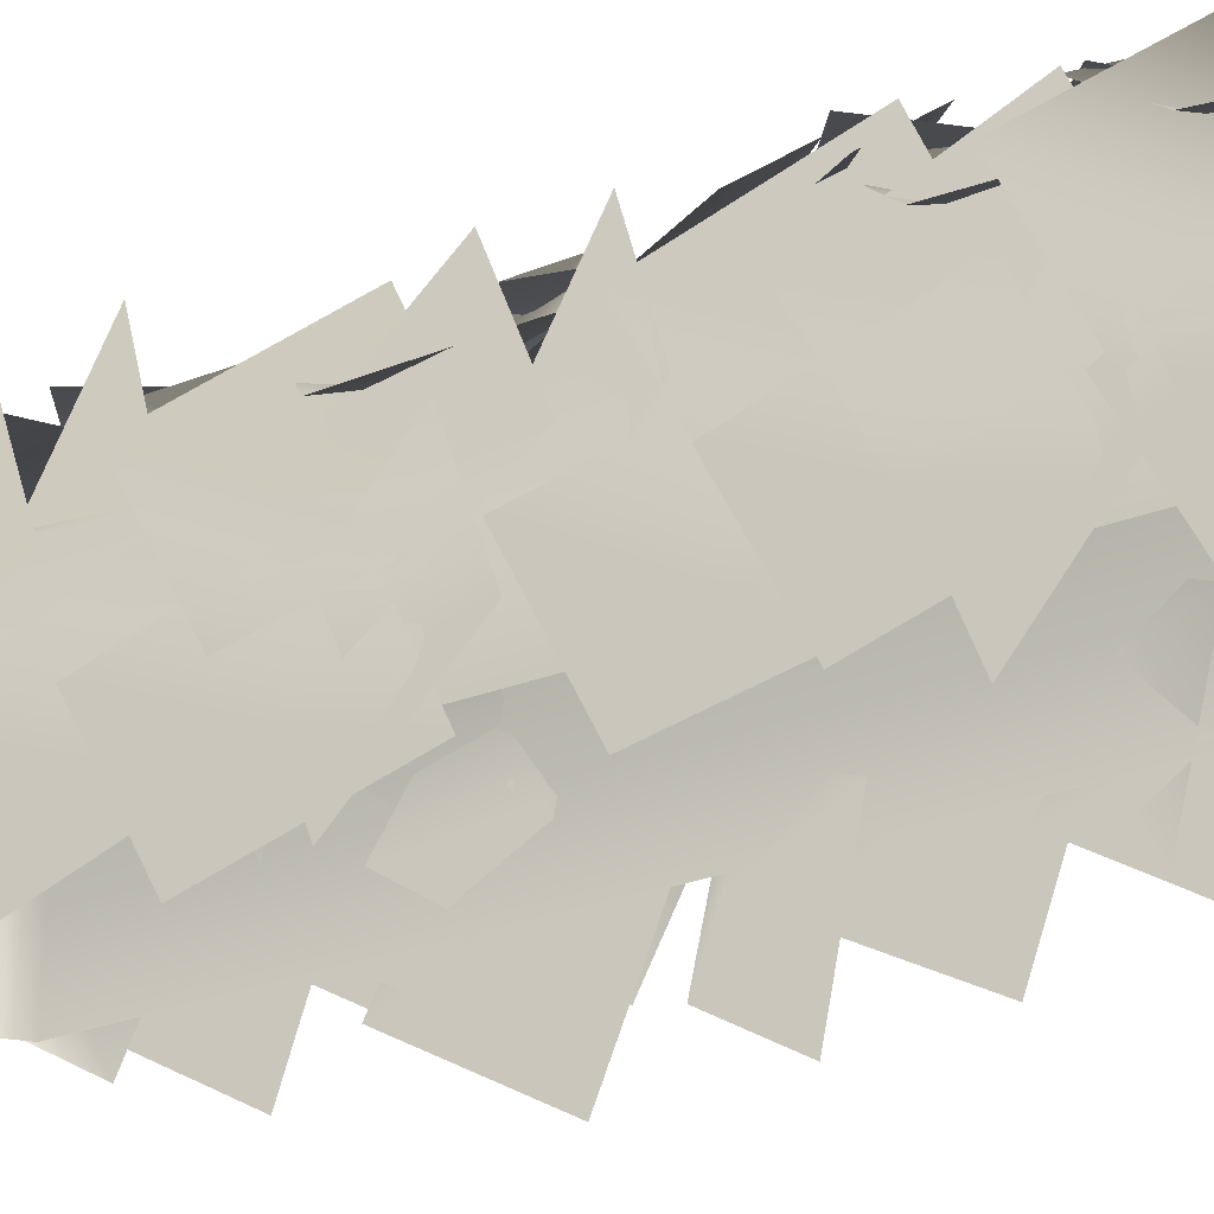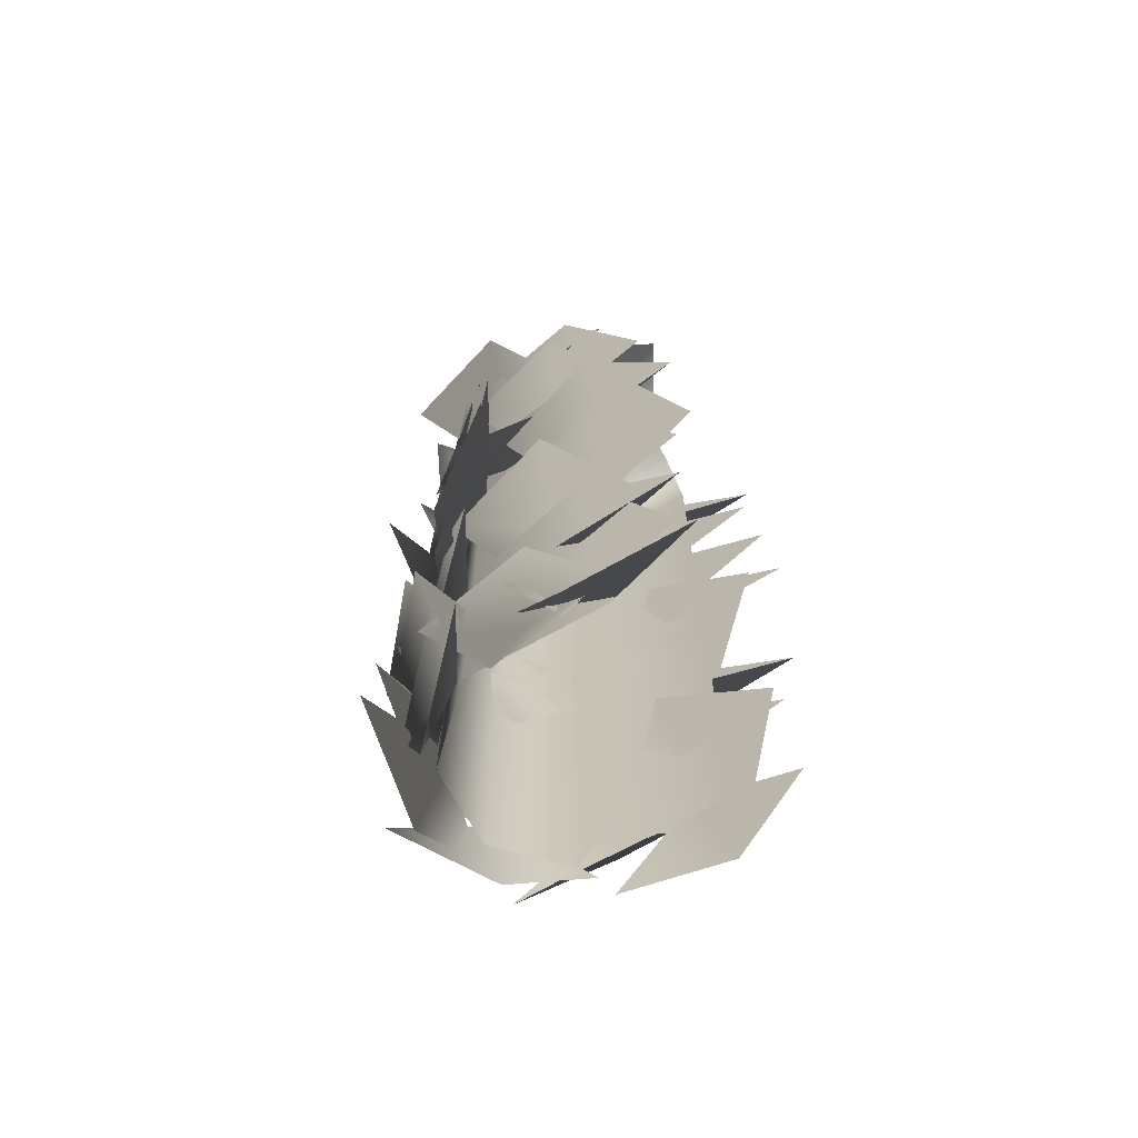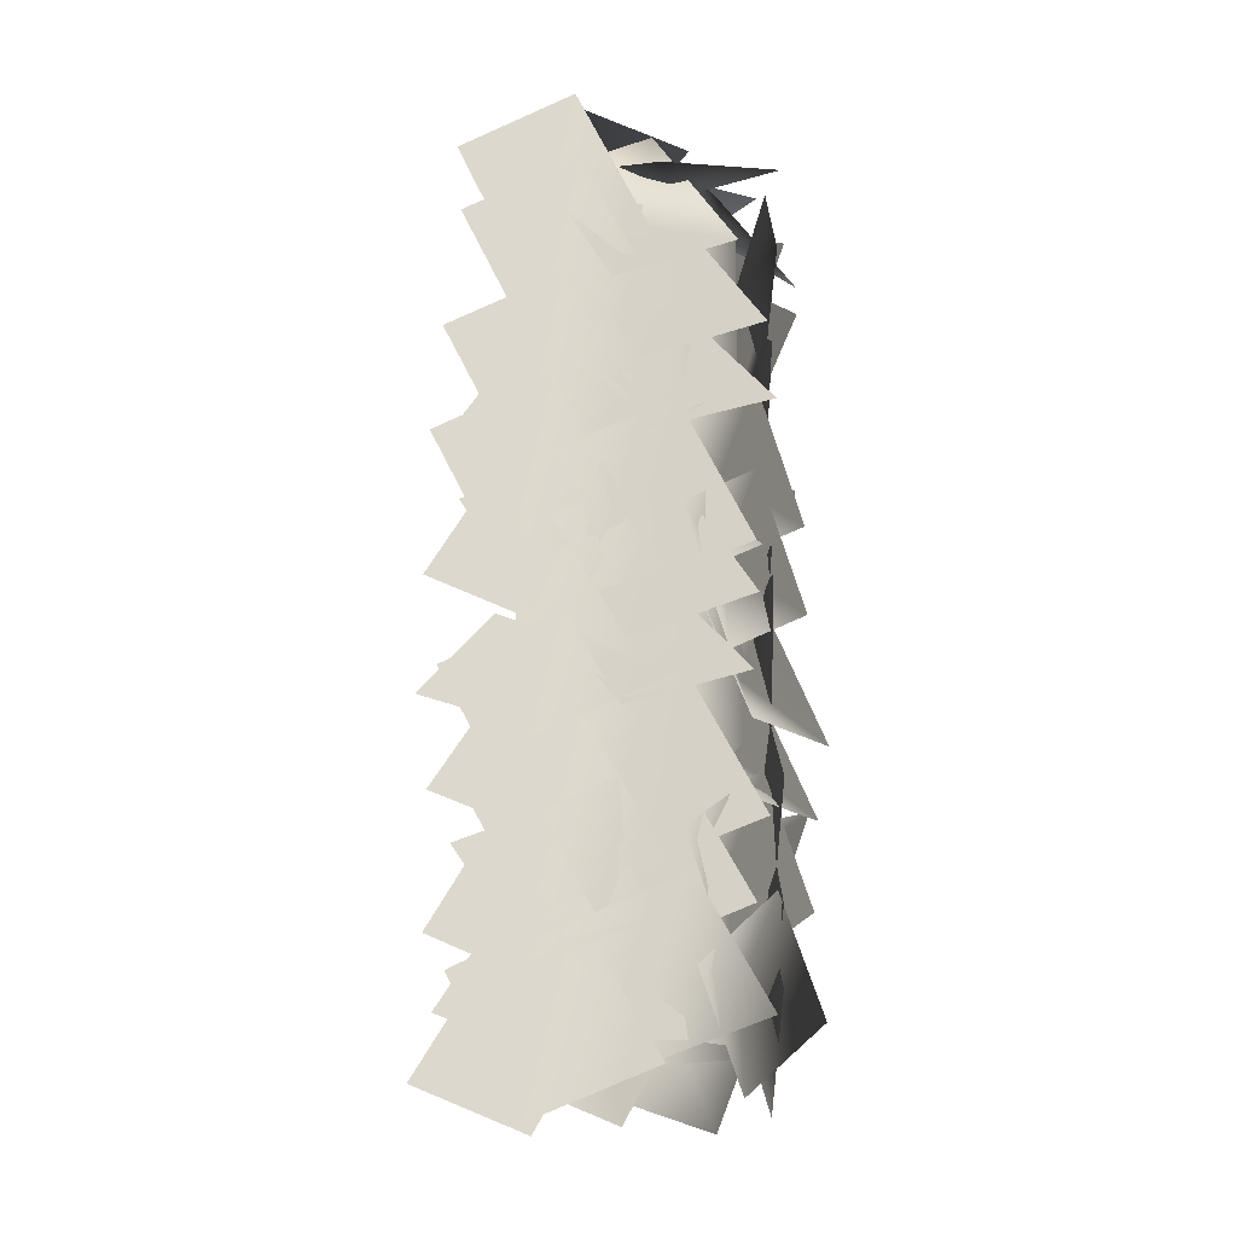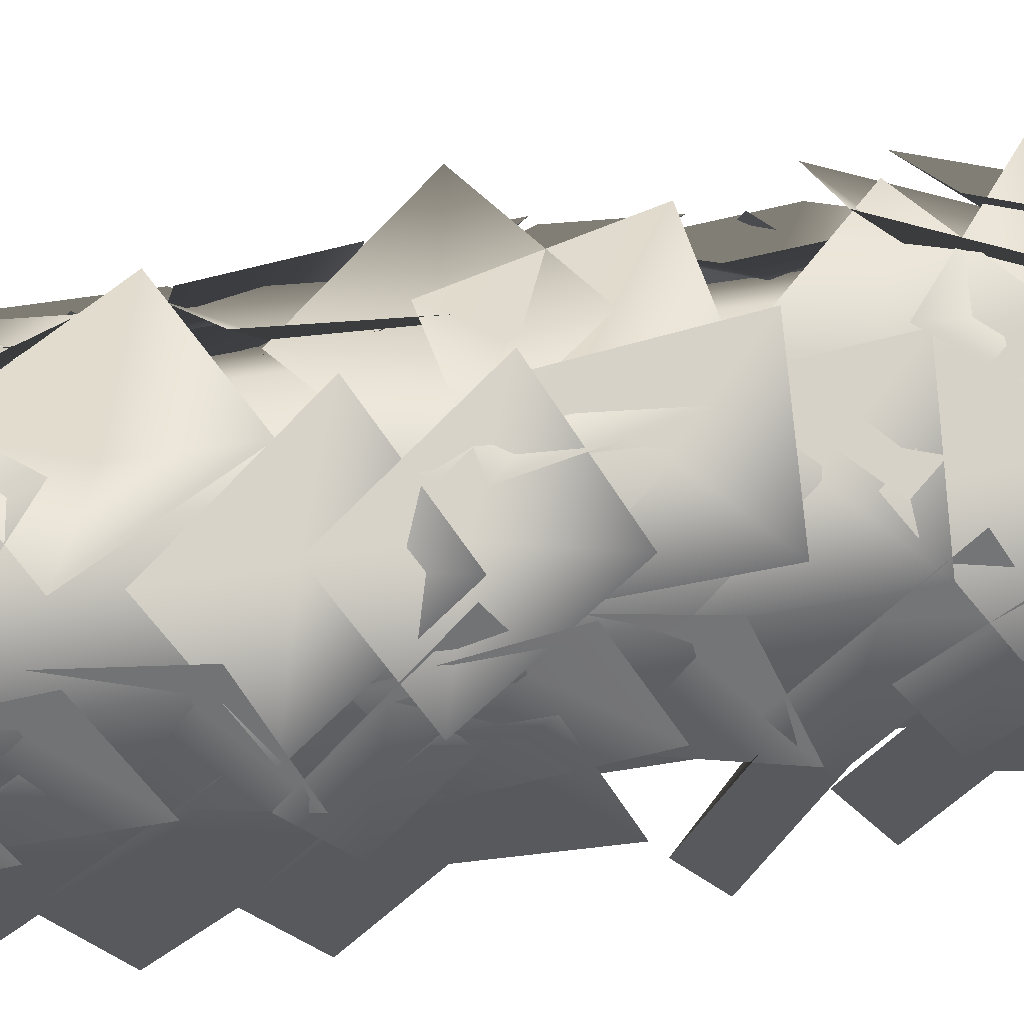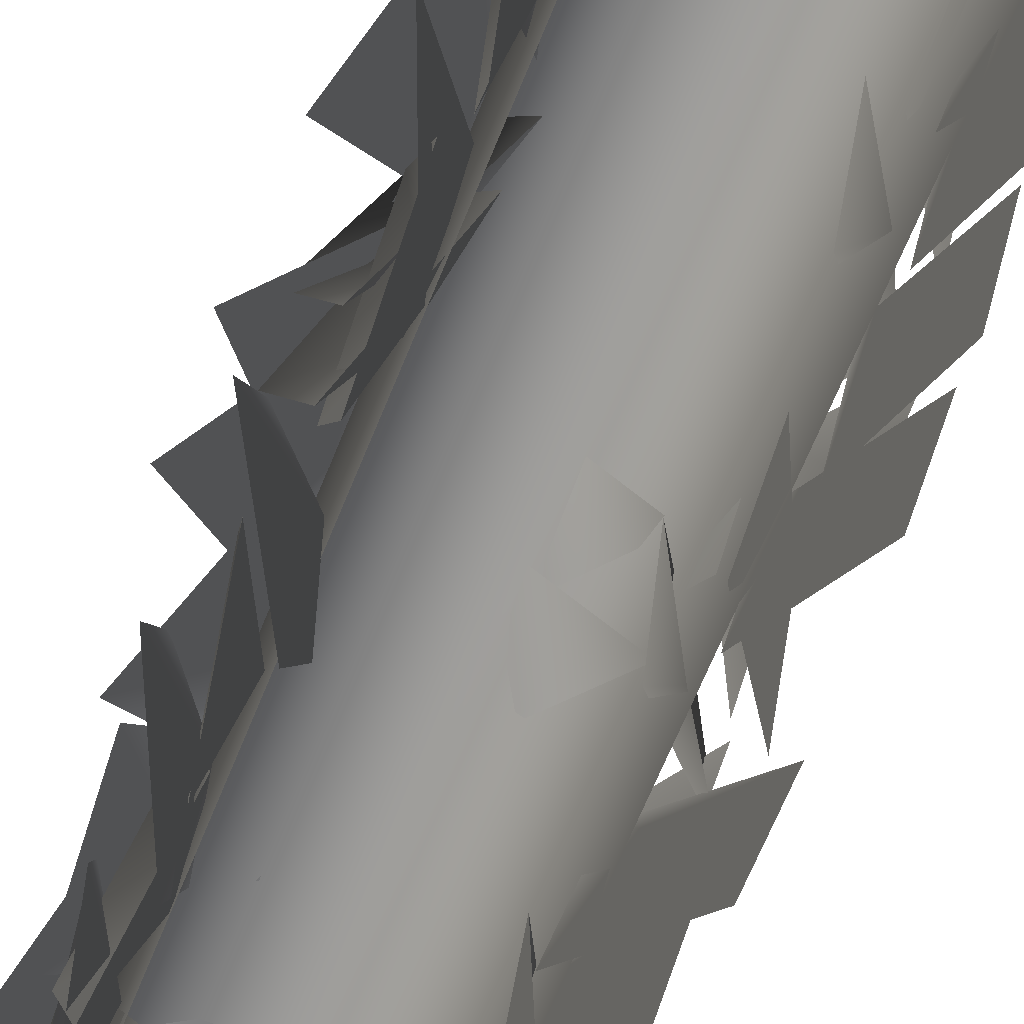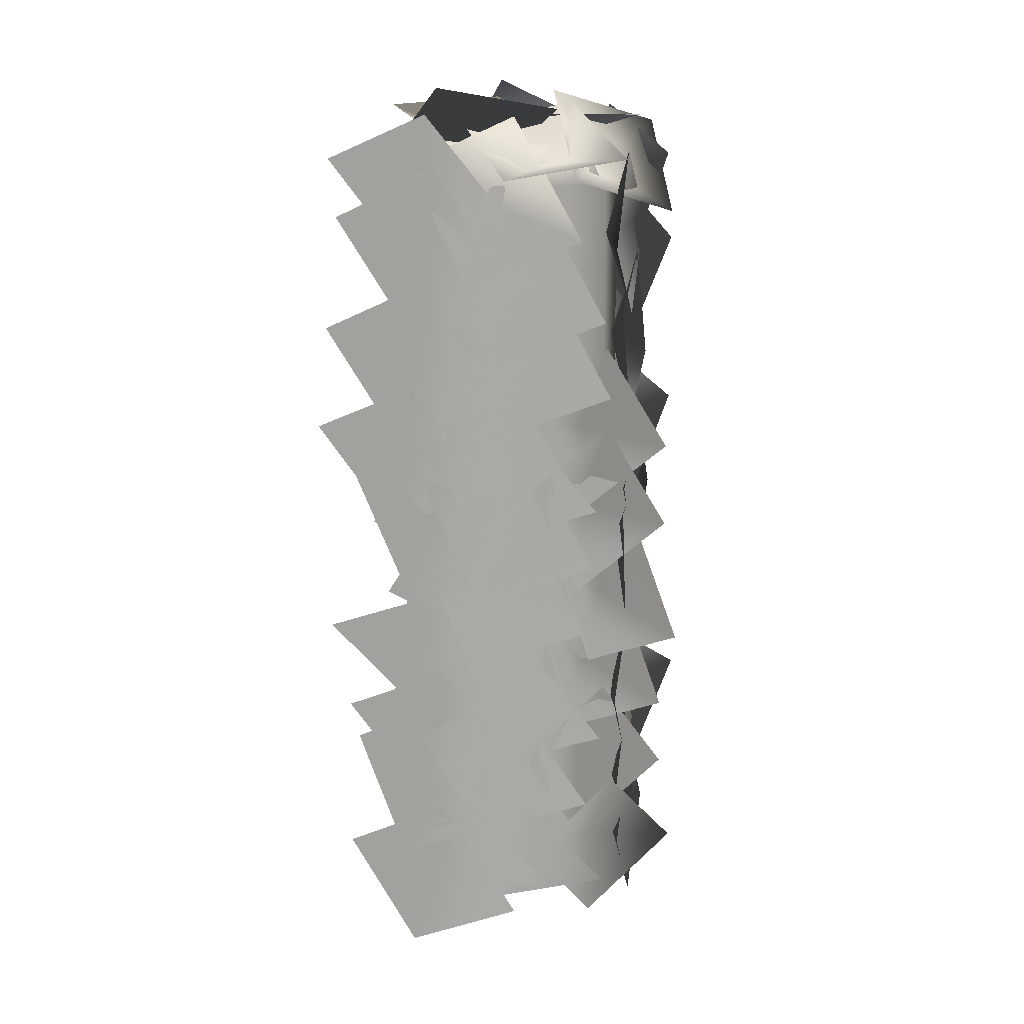
<metadata>
{"format":"obj","ext":"obj","renderer":"f3d","projection":"perspective","resolution":1024,"background":"white","views":[{"elev":-28.4,"azim":-59.8,"up":"+Z"},{"elev":-68.9,"azim":119.3,"up":"+Y"},{"elev":-17.3,"azim":-93.7,"up":"+Y"},{"elev":56.8,"azim":-99.8,"up":"+Z"},{"elev":-68.7,"azim":157.7,"up":"+Z"},{"elev":14.9,"azim":-78.4,"up":"+Y"}]}
</metadata>
<code>
v  6.18 18.95 0.4869
v  5.901 17.73 3.114
v  5.08 17 0.9217
v  5.234 14.8 1.473
v  5.498 15.96 -1.387
v  -0.9146 2.514 1.174
v  -0.7802 1.267 -1.453
v  -0.0491 0.448 0.7396
v  -0.458 -1.724 0.1885
v  -0.5856 -0.5393 3.048
v  2.192 8.266 5.314
v  -0.0495 8.203 3.456
v  1.162 6.376 4.554
v  -0.6829 5.042 4.617
v  1.663 4.963 6.639
v  2.905 17.15 5.659
v  0.3194 15.81 5.659
v  2.54 14.99 5.02
v  2.057 12.85 5.659
v  4.877 14.14 5.659
v  6.098 9.452 -0.1802
v  5.865 8.219 2.447
v  5.071 7.462 0.2547
v  5.305 5.264 0.8057
v  5.526 6.435 -2.054
v  2.359 20.99 3.961
v  1.211 20.48 1.333
v  0.6526 19.54 3.526
v  -1.541 19.27 2.975
v  -0.4508 19.75 5.835
v  0.1842 12.79 1.259
v  -0.2335 11.61 -1.368
v  0.0721 10.55 0.8245
v  -1.235 8.772 0.2734
v  -0.8383 9.895 3.133
v  6.212 4.278 4.228
v  3.986 4.006 6.086
v  4.558 2.712 4.084
v  3.651 0.8 4.925
v  5.994 0.9406 2.903
v  4.609 14.18 0.9968
v  5.123 13.03 3.624
v  4.906 11.96 1.432
v  6.357 10.29 1.983
v  5.868 11.37 -0.8772
v  -1.151 16.66 0.8218
v  -0.8882 15.44 -1.806
v  -0.0766 14.7 0.387
v  -0.2595 12.49 -0.1641
v  -0.5085 13.66 2.696
v  4.874 2.567 -0.457
v  5.264 1.374 2.171
v  4.934 0.3271 -0.0221
v  6.199 -1.485 0.529
v  5.829 -0.3526 -2.331
v  -1.419 6.507 1.286
v  -1.006 5.322 -1.341
v  -0.1088 4.69 0.8513
v  -0.0158 2.482 0.3002
v  -0.408 3.607 3.16
v  0.5768 12.8 5.281
v  -1.128 11.34 3.423
v  0.9619 10.68 4.521
v  0.3635 8.484 4.584
v  2.239 9.895 6.606
v  5.011 20.85 4.542
v  3.092 19.69 6.4
v  4.144 18.74 4.398
v  4.099 16.63 5.24
v  6.179 17.72 3.217
v  5.245 21 1.374
v  4.003 20.82 -1.254
v  3.212 20.06 0.939
v  1.027 20.39 0.3879
v  2.206 20.56 3.248
v  5.218 11.39 3.597
v  3.723 9.72 5.455
v  5.006 9.123 3.453
v  5.583 7.087 4.294
v  7.253 8.736 2.272
v  0.3141 3.178 5.525
v  -1.038 1.39 3.667
v  1.145 1.193 4.765
v  1.032 -1.081 4.827
v  2.561 0.6998 6.85
v  5.442 8.308 4.043
v  3.557 7.095 5.901
v  4.635 6.178 3.899
v  4.651 4.062 4.741
v  6.699 5.208 2.718
v  0.6096 16.57 3.693
v  -0.0044 15.48 1.066
v  0.1162 14.39 3.259
v  -1.476 12.86 2.707
v  -0.8935 13.89 5.567
v  5.252 6.12 -0.1948
v  5.458 4.882 2.433
v  4.975 3.897 0.24
v  5.954 1.915 0.7911
v  5.757 3.09 -2.069
v  -1.203 19.48 1.16
v  -0.9118 18.26 -1.468
v  -0.0829 17.54 0.7251
v  -0.2132 15.33 0.174
v  -0.4899 16.49 3.034
v  0.7371 10.27 3.077
v  0.0662 9.208 0.449
v  0.1291 8.112 2.642
v  -1.542 6.666 2.091
v  -0.9051 7.673 4.951
v  6.116 16.99 3.585
v  4.128 15.95 5.443
v  5.118 14.94 3.441
v  4.94 12.83 4.282
v  7.085 13.79 2.26
v  5.198 14.12 4.68
v  3.135 13.24 6.538
v  4.043 12.15 4.536
v  3.7 10.07 5.377
v  5.913 10.85 3.355
v  0.3516 5.799 5.263
v  -1.22 4.2 3.405
v  0.9198 3.723 4.504
v  0.5151 1.483 4.566
v  2.26 3.052 6.588
v  3.834 10.93 5.659
v  0.9631 10.44 5.659
v  2.828 8.984 5.02
v  1.72 7.1 5.659
v  4.797 7.463 5.659
v  6.561 16.25 0.7636
v  6.066 15.1 3.391
v  5.126 14.53 1.198
v  4.878 12.34 1.75
v  5.349 13.43 -1.111
v  5.829 2.579 3.919
v  3.82 1.584 5.777
v  4.789 0.5531 3.775
v  4.569 -1.552 4.616
v  6.732 -0.6412 2.594
v  -1.827 8.645 0.8753
v  -1.171 7.576 -1.752
v  -0.1599 7.15 0.4405
v  0.4016 5.013 -0.1106
v  -0.2213 6.028 2.749
v  0.9847 19.88 5.659
v  -0.8206 17.59 5.659
v  1.541 17.76 5.02
v  1.979 15.62 5.659
v  4.021 17.95 5.659
v  0.0989 18.71 3.535
v  -0.2783 17.52 0.9072
v  0.063 16.47 3.1
v  -1.183 14.65 2.549
v  -0.8244 15.78 5.409
v  5.366 21.45 1.481
v  5.515 20.21 4.108
v  4.987 19.25 1.916
v  5.874 17.22 2.467
v  5.732 18.41 -0.3932
v  -1.092 5.785 3.107
v  -0.8617 4.551 0.4795
v  -0.0697 3.791 2.672
v  -0.3102 1.595 2.121
v  -0.5286 2.765 4.981
v  5.769 20.59 3.812
v  4.514 20.63 1.184
v  3.604 20.01 3.377
v  1.508 20.71 2.826
v  2.699 20.68 5.686
v  6.855 18.81 2.533
v  6.182 17.75 5.16
v  5.163 17.34 2.968
v  4.568 15.21 3.519
v  5.207 16.22 0.6589
v  2.177 7.385 5.659
v  -0.0934 5.562 5.659
v  2.245 5.196 5.02
v  2.194 3.01 5.659
v  4.705 4.825 5.659
v  -1.456 14.08 0.6023
v  -1.022 12.9 -2.025
v  -0.1132 12.28 0.1674
v  0.0187 10.08 -0.3836
v  -0.3933 11.19 2.476
v  6.718 7.257 0.8207
v  6.129 6.149 3.448
v  5.146 5.661 1.256
v  4.717 3.494 1.807
v  5.276 4.545 -1.053
v  -1.743 3.185 3.521
v  -1.139 2.086 0.8938
v  -0.1491 1.611 3.087
v  0.3097 -0.5501 2.535
v  -0.2641 0.4938 5.395
v  0.5015 14.89 5.27
v  -1.163 13.39 3.412
v  0.9438 12.78 4.511
v  0.4052 10.57 4.573
v  2.242 12.03 6.595
v  5.965 2.896 1.569
v  5.804 1.651 4.196
v  5.055 0.8487 2.003
v  5.416 -1.331 2.555
v  5.57 -0.1501 -0.3053
v  3.589 19.5 1.977
v  2.468 20.07 -0.6509
v  1.383 19.9 1.542
v  -0.219 21.42 0.9907
v  0.8451 20.88 3.851
v  6.885 11.24 -0.5034
v  6.193 10.19 2.124
v  5.167 9.803 -0.0685
v  4.533 7.686 0.4826
v  5.191 8.68 -2.377
v  6.211 4.2 0.0717
v  5.915 2.981 2.699
v  5.084 2.264 0.5065
v  5.206 0.0579 1.058
v  5.487 1.216 -1.802
v  -1.673 20.84 1.052
v  -1.111 19.72 -1.576
v  -0.1402 19.21 0.6168
v  0.2356 17.03 0.0657
v  -0.2978 18.09 2.926
v  3.416 12.84 5.659
v  1.086 11.09 5.659
v  3.411 10.65 5.02
v  3.285 8.465 5.659
v  5.856 10.19 5.659
v  4.772 13.26 3.578
v  3.603 11.35 5.436
v  4.972 11 3.434
v  5.907 9.097 4.276
v  7.253 11.02 2.253
v  5.747 5.605 4.865
v  3.505 5.563 6.723
v  3.941 4.217 4.72
v  2.842 2.408 5.562
v  5.187 2.307 3.54
v  -1.431 7.519 3.428
v  -1.011 6.337 0.8008
v  -0.1102 5.71 2.994
v  -0.005 3.502 2.442
v  -0.4034 4.625 5.302
v  -0.1253 12.44 3.243
v  -0.3941 11.21 0.6154
v  0.039 10.21 2.808
v  -1.039 8.276 2.257
v  -0.7834 9.44 5.117
v  2.931 3.056 5.659
v  0.7117 1.17 5.659
v  3.06 0.869 5.02
v  3.068 -1.317 5.659
v  5.528 0.5666 5.659
v  5.714 14.88 -0.3929
v  5.685 13.63 2.235
v  5.026 12.75 0.0419
v  5.617 10.62 0.593
v  5.644 11.81 -2.267
v  -1.66 13.55 3.266
v  -1.106 12.42 0.6385
v  -0.1385 11.9 2.831
v  0.2216 9.723 2.28
v  -0.3041 10.79 5.14
v  2.494 10.06 5.663
v  0.2549 9.948 3.805
v  1.507 8.149 4.904
v  -0.3078 6.774 4.966
v  2.039 6.747 6.988
v  0.5382 5.14 1.225
v  -0.0436 4.029 -1.403
v  0.1089 2.942 0.79
v  -1.438 1.364 0.2389
v  -0.8859 2.419 3.099
v  4.342 14.85 2.446
v  4.978 13.77 5.074
v  4.879 12.67 2.881
v  6.502 11.17 3.433
v  5.898 12.2 0.5725
v  -0.0008 20.74 2.914
v  -0.3301 19.53 0.2868
v  0.0524 18.5 2.479
v  -1.12 16.62 1.928
v  -0.8069 17.77 4.788
v  2.455 4.968 5.659
v  0.4076 2.897 5.659
v  2.773 2.801 5.02
v  2.971 0.6239 5.659
v  5.258 2.713 5.659
v  4.042 19.26 4.726
v  2.578 17.56 6.585
v  3.871 16.99 4.582
v  4.485 14.96 5.424
v  6.125 16.64 3.401
v  1.811 21.32 3.579
v  0.0416 19.18 4.467
v  2.476 19.41 4.646
v  2.556 18.23 6.593
v  4.546 20.45 5.751
g mazeCapEndTall_leafs
f 1 2 3
f 2 4 3
f 4 5 3
f 5 1 3
f 6 7 8
f 7 9 8
f 9 10 8
f 10 6 8
f 11 12 13
f 12 14 13
f 14 15 13
f 15 11 13
f 16 17 18
f 17 19 18
f 19 20 18
f 20 16 18
f 21 22 23
f 22 24 23
f 24 25 23
f 25 21 23
f 26 27 28
f 27 29 28
f 29 30 28
f 30 26 28
f 31 32 33
f 32 34 33
f 34 35 33
f 35 31 33
f 36 37 38
f 37 39 38
f 39 40 38
f 40 36 38
f 41 42 43
f 42 44 43
f 44 45 43
f 45 41 43
f 46 47 48
f 47 49 48
f 49 50 48
f 50 46 48
f 51 52 53
f 52 54 53
f 54 55 53
f 55 51 53
f 56 57 58
f 57 59 58
f 59 60 58
f 60 56 58
f 61 62 63
f 62 64 63
f 64 65 63
f 65 61 63
f 66 67 68
f 67 69 68
f 69 70 68
f 70 66 68
f 71 72 73
f 72 74 73
f 74 75 73
f 75 71 73
f 76 77 78
f 77 79 78
f 79 80 78
f 80 76 78
f 81 82 83
f 82 84 83
f 84 85 83
f 85 81 83
f 86 87 88
f 87 89 88
f 89 90 88
f 90 86 88
f 91 92 93
f 92 94 93
f 94 95 93
f 95 91 93
f 96 97 98
f 97 99 98
f 99 100 98
f 100 96 98
f 101 102 103
f 102 104 103
f 104 105 103
f 105 101 103
f 106 107 108
f 107 109 108
f 109 110 108
f 110 106 108
f 111 112 113
f 112 114 113
f 114 115 113
f 115 111 113
f 116 117 118
f 117 119 118
f 119 120 118
f 120 116 118
f 121 122 123
f 122 124 123
f 124 125 123
f 125 121 123
f 126 127 128
f 127 129 128
f 129 130 128
f 130 126 128
f 131 132 133
f 132 134 133
f 134 135 133
f 135 131 133
f 136 137 138
f 137 139 138
f 139 140 138
f 140 136 138
f 141 142 143
f 142 144 143
f 144 145 143
f 145 141 143
f 146 147 148
f 147 149 148
f 149 150 148
f 150 146 148
f 151 152 153
f 152 154 153
f 154 155 153
f 155 151 153
f 156 157 158
f 157 159 158
f 159 160 158
f 160 156 158
f 161 162 163
f 162 164 163
f 164 165 163
f 165 161 163
f 166 167 168
f 167 169 168
f 169 170 168
f 170 166 168
f 171 172 173
f 172 174 173
f 174 175 173
f 175 171 173
f 176 177 178
f 177 179 178
f 179 180 178
f 180 176 178
f 181 182 183
f 182 184 183
f 184 185 183
f 185 181 183
f 186 187 188
f 187 189 188
f 189 190 188
f 190 186 188
f 191 192 193
f 192 194 193
f 194 195 193
f 195 191 193
f 196 197 198
f 197 199 198
f 199 200 198
f 200 196 198
f 201 202 203
f 202 204 203
f 204 205 203
f 205 201 203
f 206 207 208
f 207 209 208
f 209 210 208
f 210 206 208
f 211 212 213
f 212 214 213
f 214 215 213
f 215 211 213
f 216 217 218
f 217 219 218
f 219 220 218
f 220 216 218
f 221 222 223
f 222 224 223
f 224 225 223
f 225 221 223
f 226 227 228
f 227 229 228
f 229 230 228
f 230 226 228
f 231 232 233
f 232 234 233
f 234 235 233
f 235 231 233
f 236 237 238
f 237 239 238
f 239 240 238
f 240 236 238
f 241 242 243
f 242 244 243
f 244 245 243
f 245 241 243
f 246 247 248
f 247 249 248
f 249 250 248
f 250 246 248
f 251 252 253
f 252 254 253
f 254 255 253
f 255 251 253
f 256 257 258
f 257 259 258
f 259 260 258
f 260 256 258
f 261 262 263
f 262 264 263
f 264 265 263
f 265 261 263
f 266 267 268
f 267 269 268
f 269 270 268
f 270 266 268
f 271 272 273
f 272 274 273
f 274 275 273
f 275 271 273
f 276 277 278
f 277 279 278
f 279 280 278
f 280 276 278
f 281 282 283
f 282 284 283
f 284 285 283
f 285 281 283
f 286 287 288
f 287 289 288
f 289 290 288
f 290 286 288
f 291 292 293
f 292 294 293
f 294 295 293
f 295 291 293
f 296 297 298
f 297 299 298
f 299 300 298
f 300 296 298
v  5 0 3.5
v  5 0 -0
v  5 19 -0
v  5 19 3.5
v  -0 0 0
v  0 0 3.5
v  0 19 3.5
v  -0 19 0
v  1.5 0 5
v  3.5 0 5
v  3.5 19 5
v  1.5 19 5
v  1 20 3.5
v  4 20 3.5
v  4 20 -0
v  1 20 0
v  1.914 20 4
v  3.086 20 4
g mazeCapEndTall_base
f 301 302 303 304
f 305 306 307 308
f 309 310 311 312
f 304 311 310 301
f 306 309 312 307
f 313 314 315 316
f 314 313 317 318
f 303 315 314 304
f 307 313 316 308
f 311 318 317 312
f 304 314 318 311
f 312 317 313 307

</code>
